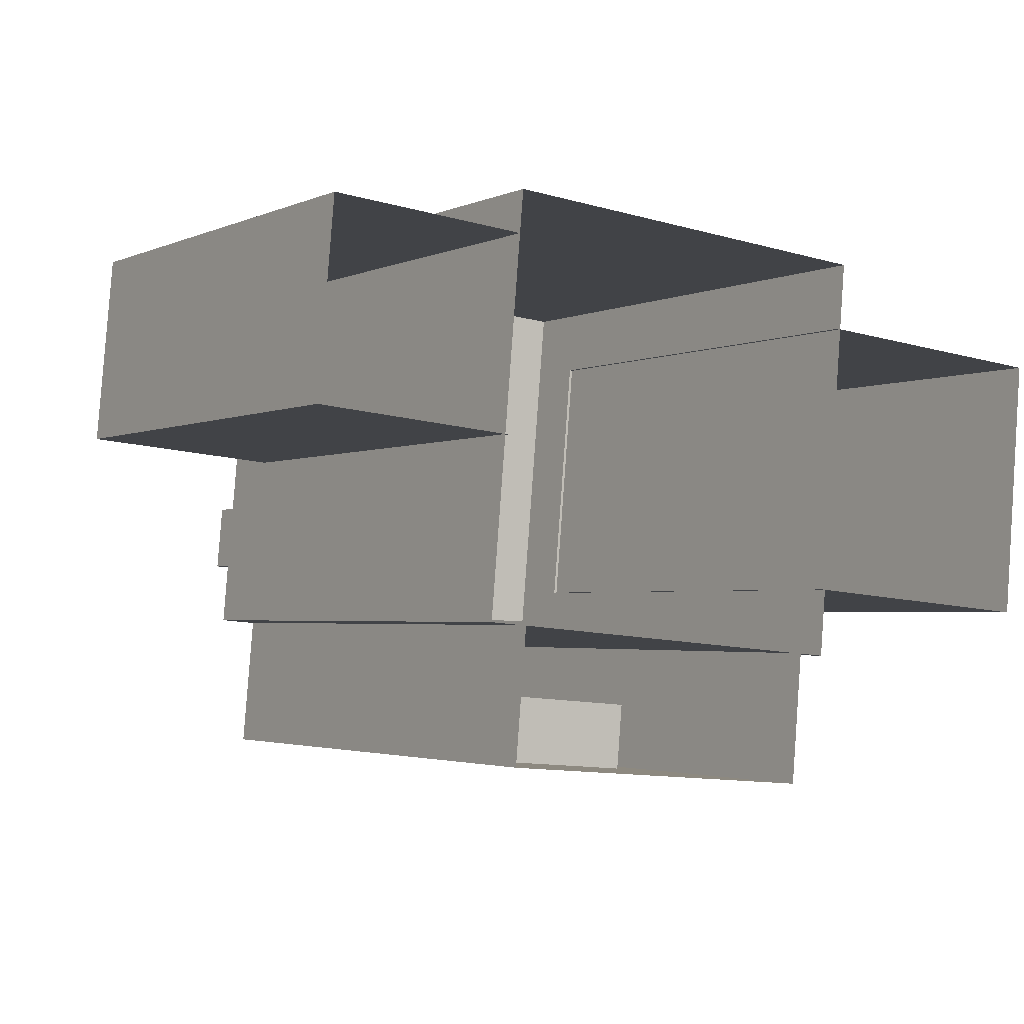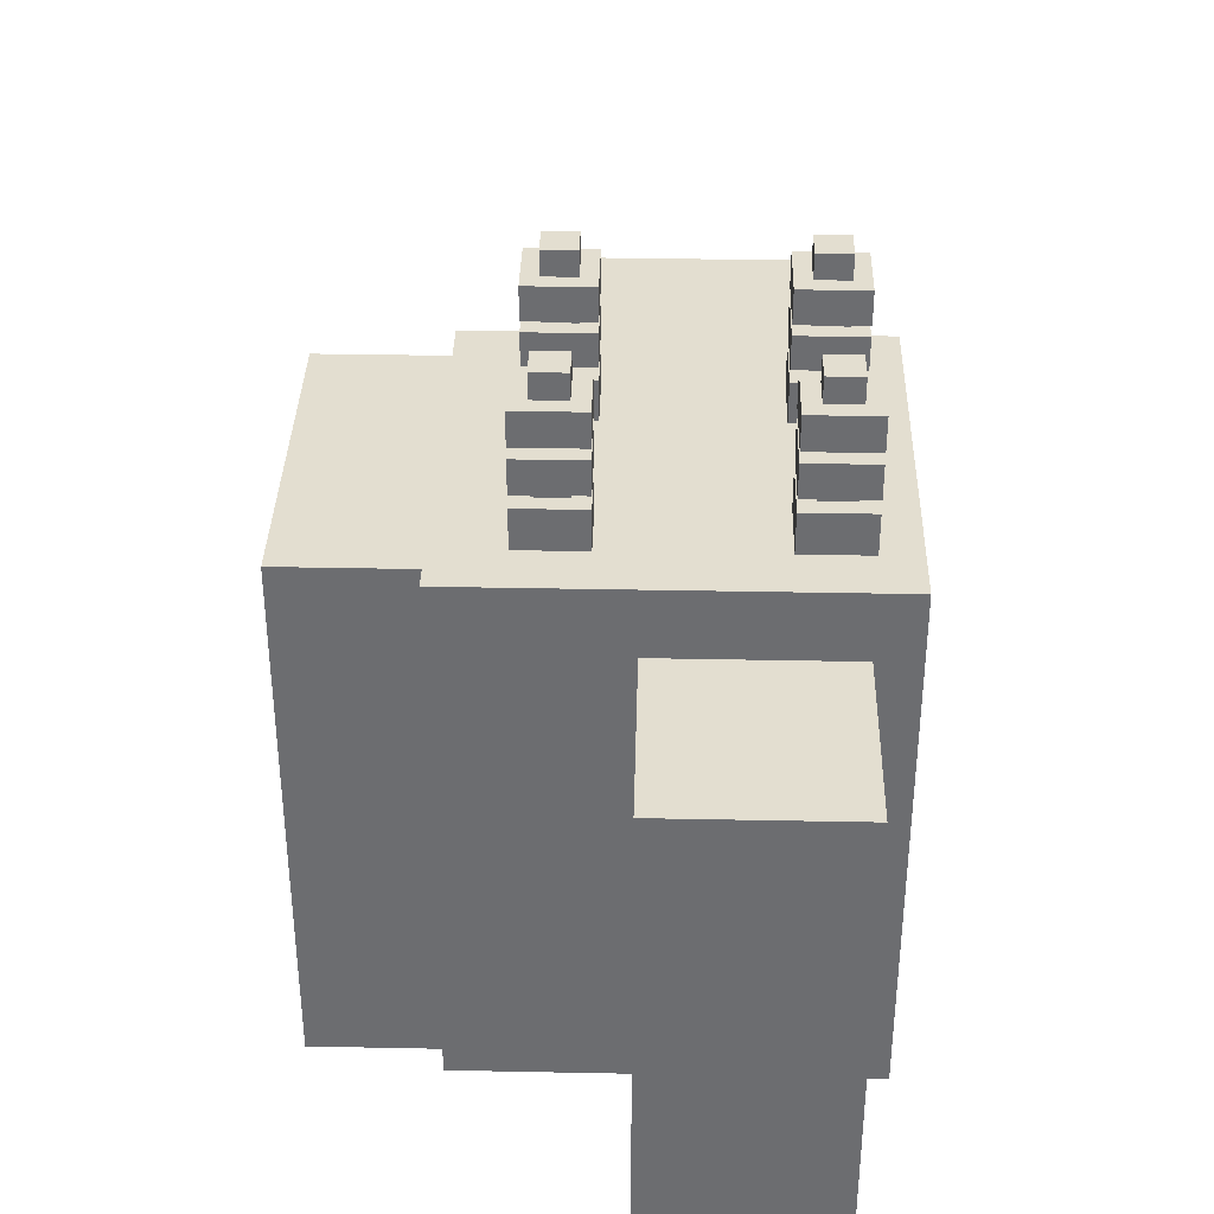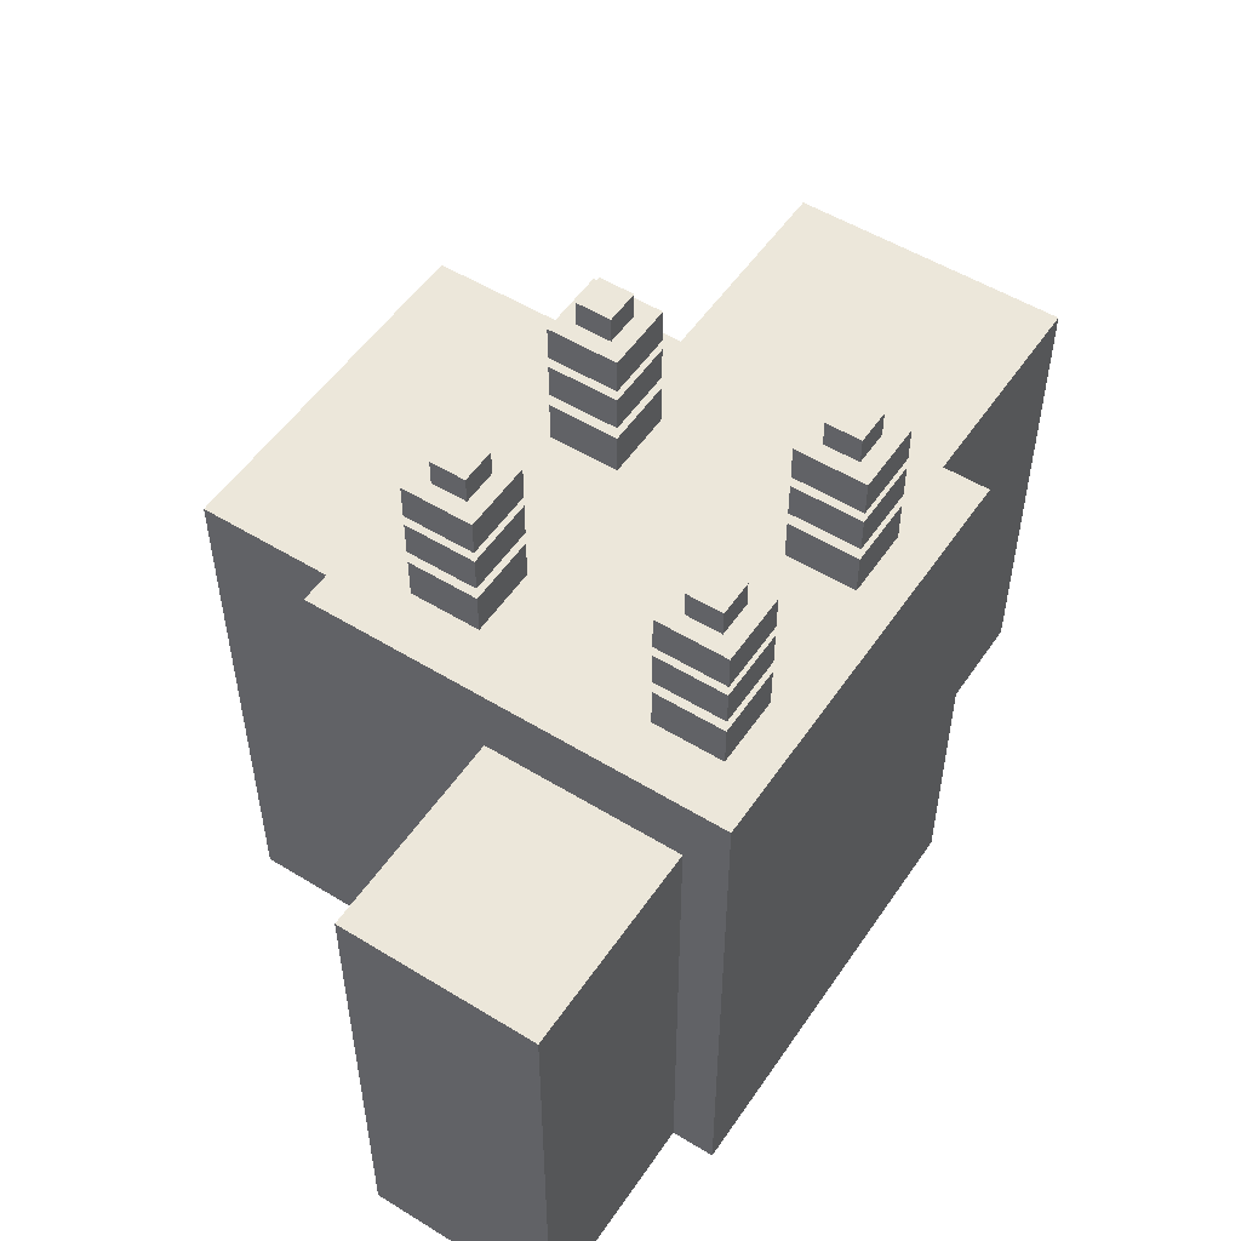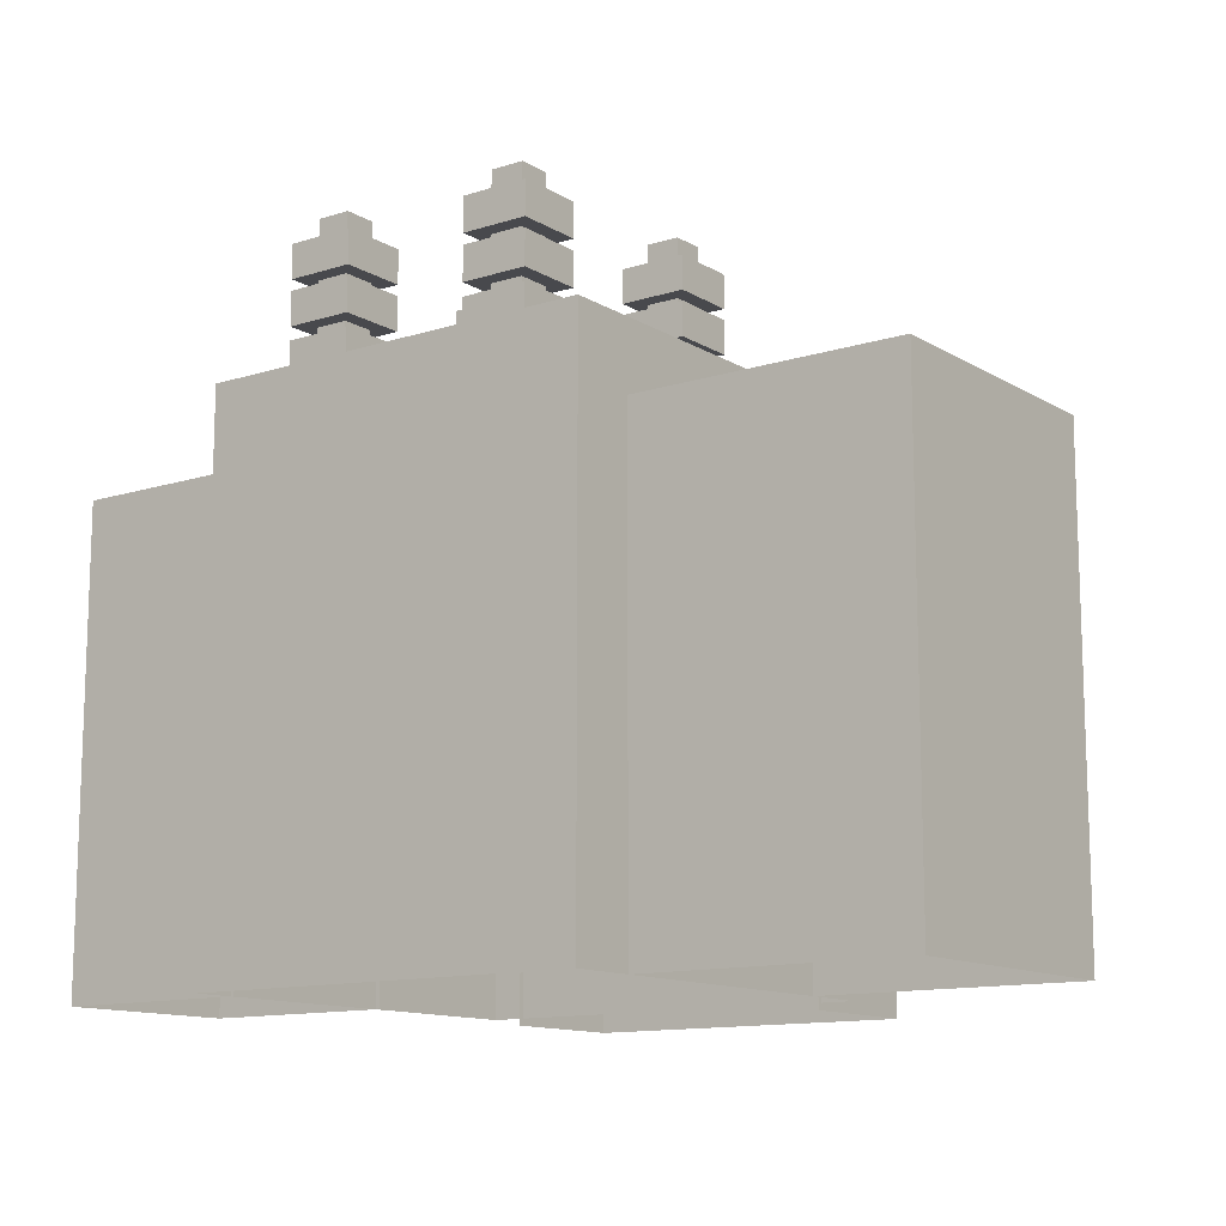
<metadata>
{"format":"obj","ext":"obj","renderer":"f3d","projection":"perspective","resolution":1024,"background":"white","views":[{"elev":-2.6,"azim":145.7,"up":"+Y"},{"elev":35.8,"azim":96.5,"up":"+Z"},{"elev":52.7,"azim":128.4,"up":"+Z"},{"elev":-12.5,"azim":-138.6,"up":"+Z"}]}
</metadata>
<code>
g colapsed_city_Ellektro001
v 55.55 -6.13 -5.761
v 57.17 -7.493 -5.761
v 55.68 -7.624 -5.761
v 57.04 -5.999 -5.761
v 55.68 -7.624 -5.761
v 57.17 -7.493 -7.761
v 55.68 -7.624 -7.761
v 57.17 -7.493 -5.761
v 57.17 -7.493 -7.761
v 57.04 -5.999 -5.761
v 57.04 -5.999 -7.761
v 57.17 -7.493 -5.761
v 55.55 -6.13 -5.761
v 57.04 -5.999 -7.761
v 57.04 -5.999 -5.761
v 55.55 -6.13 -7.761
v 55.68 -7.624 -5.761
v 55.55 -6.13 -7.761
v 55.55 -6.13 -5.761
v 55.68 -7.624 -7.761
v 57.05 -7.488 -5.786
v 55.85 -8.095 -5.786
v 55.8 -7.597 -5.786
v 57.09 -7.987 -5.786
v 56.07 -7.825 -7.036
v 56.82 -7.759 -6.036
v 56.82 -7.759 -7.036
v 56.07 -7.825 -6.036
v 57.09 -7.987 -5.786
v 57.09 -7.987 -7.786
v 56.84 -8.008 -6.036
v 56.09 -8.074 -6.036
v 55.85 -8.095 -5.786
v 56.09 -8.074 -7.036
v 55.85 -8.095 -7.786
v 56.84 -8.008 -7.036
v 57.09 -7.987 -7.786
v 57.05 -7.488 -5.786
v 57.05 -7.488 -7.786
v 57.09 -7.987 -5.786
v 55.85 -8.095 -7.786
v 55.8 -7.597 -5.786
v 55.85 -8.095 -5.786
v 55.8 -7.597 -7.786
v 56.09 -8.074 -7.036
v 56.82 -7.759 -7.036
v 56.84 -8.008 -7.036
v 56.07 -7.825 -7.036
v 56.82 -7.759 -7.036
v 56.84 -8.008 -6.036
v 56.84 -8.008 -7.036
v 56.82 -7.759 -6.036
v 56.09 -8.074 -6.036
v 56.82 -7.759 -6.036
v 56.07 -7.825 -6.036
v 56.84 -8.008 -6.036
v 56.09 -8.074 -6.036
v 56.07 -7.825 -7.036
v 56.09 -8.074 -7.036
v 56.07 -7.825 -6.036
v 57.1 -6.853 -6.011
v 57.79 -6.09 -6.011
v 57.85 -6.787 -6.011
v 57.04 -6.155 -6.011
v 57.1 -6.853 -6.011
v 57.85 -6.787 -7.761
v 57.1 -6.853 -7.761
v 57.85 -6.787 -6.011
v 57.85 -6.787 -6.011
v 57.79 -6.09 -7.761
v 57.85 -6.787 -7.761
v 57.79 -6.09 -6.011
v 57.04 -6.155 -7.761
v 57.79 -6.09 -6.011
v 57.04 -6.155 -6.011
v 57.79 -6.09 -7.761
v 55.58 -6.378 -6.011
v 54.67 -7.461 -6.011
v 54.59 -6.465 -6.011
v 55.67 -7.374 -6.011
v 54.67 -7.461 -6.011
v 55.67 -7.374 -7.761
v 54.67 -7.461 -7.761
v 55.67 -7.374 -6.011
v 54.59 -6.465 -7.761
v 55.58 -6.378 -6.011
v 54.59 -6.465 -6.011
v 55.58 -6.378 -7.761
v 54.59 -6.465 -7.761
v 54.67 -7.461 -6.011
v 54.67 -7.461 -7.761
v 54.59 -6.465 -6.011
v 56.94 -7.011 -5.612
v 56.71 -7.281 -5.612
v 56.69 -7.032 -5.612
v 56.96 -7.26 -5.612
v 56.96 -7.26 -5.612
v 56.71 -7.281 -5.761
v 56.71 -7.281 -5.612
v 56.96 -7.26 -5.761
v 56.94 -7.011 -5.612
v 56.96 -7.26 -5.761
v 56.96 -7.26 -5.612
v 56.94 -7.011 -5.761
v 56.69 -7.032 -5.612
v 56.94 -7.011 -5.761
v 56.94 -7.011 -5.612
v 56.69 -7.032 -5.761
v 56.71 -7.281 -5.612
v 56.69 -7.032 -5.761
v 56.69 -7.032 -5.612
v 56.71 -7.281 -5.761
v 56.77 -7.214 -5.18
v 56.88 -7.078 -5.18
v 56.89 -7.203 -5.18
v 56.75 -7.089 -5.18
v 56.89 -7.203 -5.18
v 56.77 -7.214 -5.79
v 56.77 -7.214 -5.18
v 56.89 -7.203 -5.79
v 56.88 -7.078 -5.18
v 56.89 -7.203 -5.79
v 56.89 -7.203 -5.18
v 56.88 -7.078 -5.79
v 56.75 -7.089 -5.18
v 56.88 -7.078 -5.79
v 56.88 -7.078 -5.18
v 56.75 -7.089 -5.79
v 56.77 -7.214 -5.18
v 56.75 -7.089 -5.79
v 56.75 -7.089 -5.18
v 56.77 -7.214 -5.79
v 56.94 -7.011 -5.563
v 56.71 -7.281 -5.563
v 56.96 -7.26 -5.563
v 56.69 -7.032 -5.563
v 56.94 -7.011 -5.438
v 56.71 -7.281 -5.438
v 56.69 -7.032 -5.438
v 56.96 -7.26 -5.438
v 56.96 -7.26 -5.438
v 56.71 -7.281 -5.563
v 56.71 -7.281 -5.438
v 56.96 -7.26 -5.563
v 56.96 -7.26 -5.563
v 56.94 -7.011 -5.438
v 56.94 -7.011 -5.563
v 56.96 -7.26 -5.438
v 56.69 -7.032 -5.438
v 56.94 -7.011 -5.563
v 56.94 -7.011 -5.438
v 56.69 -7.032 -5.563
v 56.71 -7.281 -5.438
v 56.69 -7.032 -5.563
v 56.69 -7.032 -5.438
v 56.71 -7.281 -5.563
v 56.94 -7.011 -5.398
v 56.71 -7.281 -5.398
v 56.96 -7.26 -5.398
v 56.69 -7.032 -5.398
v 56.94 -7.011 -5.273
v 56.71 -7.281 -5.273
v 56.69 -7.032 -5.273
v 56.96 -7.26 -5.273
v 56.96 -7.26 -5.273
v 56.71 -7.281 -5.398
v 56.71 -7.281 -5.273
v 56.96 -7.26 -5.398
v 56.94 -7.011 -5.273
v 56.96 -7.26 -5.398
v 56.96 -7.26 -5.273
v 56.94 -7.011 -5.398
v 56.69 -7.032 -5.273
v 56.94 -7.011 -5.398
v 56.94 -7.011 -5.273
v 56.69 -7.032 -5.398
v 56.69 -7.032 -5.398
v 56.71 -7.281 -5.273
v 56.71 -7.281 -5.398
v 56.69 -7.032 -5.273
v 56.61 -6.18 -5.612
v 56.88 -6.407 -5.612
v 56.63 -6.429 -5.612
v 56.86 -6.158 -5.612
v 56.88 -6.407 -5.612
v 56.63 -6.429 -5.761
v 56.63 -6.429 -5.612
v 56.88 -6.407 -5.761
v 56.86 -6.158 -5.612
v 56.88 -6.407 -5.761
v 56.88 -6.407 -5.612
v 56.86 -6.158 -5.761
v 56.61 -6.18 -5.612
v 56.86 -6.158 -5.761
v 56.86 -6.158 -5.612
v 56.61 -6.18 -5.761
v 56.63 -6.429 -5.612
v 56.61 -6.18 -5.761
v 56.61 -6.18 -5.612
v 56.63 -6.429 -5.761
v 56.82 -6.35 -5.18
v 56.68 -6.237 -5.18
v 56.8 -6.226 -5.18
v 56.69 -6.361 -5.18
v 56.82 -6.35 -5.18
v 56.69 -6.361 -5.79
v 56.69 -6.361 -5.18
v 56.82 -6.35 -5.79
v 56.8 -6.226 -5.79
v 56.82 -6.35 -5.18
v 56.8 -6.226 -5.18
v 56.82 -6.35 -5.79
v 56.68 -6.237 -5.18
v 56.8 -6.226 -5.79
v 56.8 -6.226 -5.18
v 56.68 -6.237 -5.79
v 56.68 -6.237 -5.79
v 56.69 -6.361 -5.18
v 56.69 -6.361 -5.79
v 56.68 -6.237 -5.18
v 56.61 -6.18 -5.563
v 56.88 -6.407 -5.563
v 56.86 -6.158 -5.563
v 56.63 -6.429 -5.563
v 56.61 -6.18 -5.438
v 56.88 -6.407 -5.438
v 56.63 -6.429 -5.438
v 56.86 -6.158 -5.438
v 56.88 -6.407 -5.438
v 56.63 -6.429 -5.563
v 56.63 -6.429 -5.438
v 56.88 -6.407 -5.563
v 56.86 -6.158 -5.438
v 56.88 -6.407 -5.563
v 56.88 -6.407 -5.438
v 56.86 -6.158 -5.563
v 56.61 -6.18 -5.438
v 56.86 -6.158 -5.563
v 56.86 -6.158 -5.438
v 56.61 -6.18 -5.563
v 56.63 -6.429 -5.438
v 56.61 -6.18 -5.563
v 56.61 -6.18 -5.438
v 56.63 -6.429 -5.563
v 56.61 -6.18 -5.398
v 56.88 -6.407 -5.398
v 56.86 -6.158 -5.398
v 56.63 -6.429 -5.398
v 56.61 -6.18 -5.273
v 56.88 -6.407 -5.273
v 56.63 -6.429 -5.273
v 56.86 -6.158 -5.273
v 56.88 -6.407 -5.273
v 56.63 -6.429 -5.398
v 56.63 -6.429 -5.273
v 56.88 -6.407 -5.398
v 56.86 -6.158 -5.273
v 56.88 -6.407 -5.398
v 56.88 -6.407 -5.273
v 56.86 -6.158 -5.398
v 56.61 -6.18 -5.273
v 56.86 -6.158 -5.398
v 56.86 -6.158 -5.273
v 56.61 -6.18 -5.398
v 56.63 -6.429 -5.273
v 56.61 -6.18 -5.398
v 56.61 -6.18 -5.273
v 56.63 -6.429 -5.398
v 56.15 -6.472 -5.612
v 55.88 -6.244 -5.612
v 56.12 -6.223 -5.612
v 55.9 -6.493 -5.612
v 56.15 -6.472 -5.612
v 55.9 -6.493 -5.761
v 55.9 -6.493 -5.612
v 56.15 -6.472 -5.761
v 56.12 -6.223 -5.612
v 56.15 -6.472 -5.761
v 56.15 -6.472 -5.612
v 56.12 -6.223 -5.761
v 55.88 -6.244 -5.612
v 56.12 -6.223 -5.761
v 56.12 -6.223 -5.612
v 55.88 -6.244 -5.761
v 55.88 -6.244 -5.761
v 55.9 -6.493 -5.612
v 55.9 -6.493 -5.761
v 55.88 -6.244 -5.612
v 55.94 -6.301 -5.18
v 56.08 -6.415 -5.18
v 55.95 -6.426 -5.18
v 56.07 -6.29 -5.18
v 56.08 -6.415 -5.18
v 55.95 -6.426 -5.79
v 55.95 -6.426 -5.18
v 56.08 -6.415 -5.79
v 56.08 -6.415 -5.79
v 56.07 -6.29 -5.18
v 56.07 -6.29 -5.79
v 56.08 -6.415 -5.18
v 55.94 -6.301 -5.18
v 56.07 -6.29 -5.79
v 56.07 -6.29 -5.18
v 55.94 -6.301 -5.79
v 55.95 -6.426 -5.18
v 55.94 -6.301 -5.79
v 55.94 -6.301 -5.18
v 55.95 -6.426 -5.79
v 56.15 -6.472 -5.563
v 55.88 -6.244 -5.563
v 55.9 -6.493 -5.563
v 56.12 -6.223 -5.563
v 56.15 -6.472 -5.438
v 55.88 -6.244 -5.438
v 56.12 -6.223 -5.438
v 55.9 -6.493 -5.438
v 56.15 -6.472 -5.438
v 55.9 -6.493 -5.563
v 55.9 -6.493 -5.438
v 56.15 -6.472 -5.563
v 56.15 -6.472 -5.563
v 56.12 -6.223 -5.438
v 56.12 -6.223 -5.563
v 56.15 -6.472 -5.438
v 55.88 -6.244 -5.438
v 56.12 -6.223 -5.563
v 56.12 -6.223 -5.438
v 55.88 -6.244 -5.563
v 55.9 -6.493 -5.438
v 55.88 -6.244 -5.563
v 55.88 -6.244 -5.438
v 55.9 -6.493 -5.563
v 56.15 -6.472 -5.398
v 55.88 -6.244 -5.398
v 55.9 -6.493 -5.398
v 56.12 -6.223 -5.398
v 56.15 -6.472 -5.273
v 55.88 -6.244 -5.273
v 56.12 -6.223 -5.273
v 55.9 -6.493 -5.273
v 56.15 -6.472 -5.273
v 55.9 -6.493 -5.398
v 55.9 -6.493 -5.273
v 56.15 -6.472 -5.398
v 56.12 -6.223 -5.273
v 56.15 -6.472 -5.398
v 56.15 -6.472 -5.273
v 56.12 -6.223 -5.398
v 55.88 -6.244 -5.273
v 56.12 -6.223 -5.398
v 56.12 -6.223 -5.273
v 55.88 -6.244 -5.398
v 55.9 -6.493 -5.273
v 55.88 -6.244 -5.398
v 55.88 -6.244 -5.273
v 55.9 -6.493 -5.398
v 56.2 -7.075 -5.612
v 55.97 -7.346 -5.612
v 55.95 -7.097 -5.612
v 56.22 -7.324 -5.612
v 56.22 -7.324 -5.612
v 55.97 -7.346 -5.761
v 55.97 -7.346 -5.612
v 56.22 -7.324 -5.761
v 56.2 -7.075 -5.612
v 56.22 -7.324 -5.761
v 56.22 -7.324 -5.612
v 56.2 -7.075 -5.761
v 55.95 -7.097 -5.612
v 56.2 -7.075 -5.761
v 56.2 -7.075 -5.612
v 55.95 -7.097 -5.761
v 55.97 -7.346 -5.612
v 55.95 -7.097 -5.761
v 55.95 -7.097 -5.612
v 55.97 -7.346 -5.761
v 56.14 -7.143 -5.18
v 56.03 -7.278 -5.18
v 56.02 -7.154 -5.18
v 56.15 -7.267 -5.18
v 56.15 -7.267 -5.18
v 56.03 -7.278 -5.79
v 56.03 -7.278 -5.18
v 56.15 -7.267 -5.79
v 56.14 -7.143 -5.18
v 56.15 -7.267 -5.79
v 56.15 -7.267 -5.18
v 56.14 -7.143 -5.79
v 56.02 -7.154 -5.18
v 56.14 -7.143 -5.79
v 56.14 -7.143 -5.18
v 56.02 -7.154 -5.79
v 56.03 -7.278 -5.18
v 56.02 -7.154 -5.79
v 56.02 -7.154 -5.18
v 56.03 -7.278 -5.79
v 56.2 -7.075 -5.563
v 55.97 -7.346 -5.563
v 56.22 -7.324 -5.563
v 55.95 -7.097 -5.563
v 56.2 -7.075 -5.438
v 55.97 -7.346 -5.438
v 55.95 -7.097 -5.438
v 56.22 -7.324 -5.438
v 56.22 -7.324 -5.438
v 55.97 -7.346 -5.563
v 55.97 -7.346 -5.438
v 56.22 -7.324 -5.563
v 56.2 -7.075 -5.438
v 56.22 -7.324 -5.563
v 56.22 -7.324 -5.438
v 56.2 -7.075 -5.563
v 55.95 -7.097 -5.438
v 56.2 -7.075 -5.563
v 56.2 -7.075 -5.438
v 55.95 -7.097 -5.563
v 55.97 -7.346 -5.438
v 55.95 -7.097 -5.563
v 55.95 -7.097 -5.438
v 55.97 -7.346 -5.563
v 56.2 -7.075 -5.398
v 55.97 -7.346 -5.398
v 56.22 -7.324 -5.398
v 55.95 -7.097 -5.398
v 56.2 -7.075 -5.273
v 55.97 -7.346 -5.273
v 55.95 -7.097 -5.273
v 56.22 -7.324 -5.273
v 56.22 -7.324 -5.273
v 55.97 -7.346 -5.398
v 55.97 -7.346 -5.273
v 56.22 -7.324 -5.398
v 56.2 -7.075 -5.273
v 56.22 -7.324 -5.398
v 56.22 -7.324 -5.273
v 56.2 -7.075 -5.398
v 55.95 -7.097 -5.273
v 56.2 -7.075 -5.398
v 56.2 -7.075 -5.273
v 55.95 -7.097 -5.398
v 55.95 -7.097 -5.398
v 55.97 -7.346 -5.273
v 55.97 -7.346 -5.398
v 55.95 -7.097 -5.273
g colapsed_city_Ellektro001_0
f 3 2 1
f 4 1 2
f 7 6 5
f 8 5 6
f 11 10 9
f 12 9 10
f 15 14 13
f 16 13 14
f 19 18 17
f 20 17 18
f 23 22 21
f 24 21 22
f 27 26 25
f 28 25 26
f 31 30 29
f 32 31 29
f 33 32 29
f 34 32 33
f 35 34 33
f 36 34 35
f 30 36 35
f 36 30 31
f 39 38 37
f 40 37 38
f 43 42 41
f 44 41 42
f 47 46 45
f 48 45 46
f 51 50 49
f 52 49 50
f 55 54 53
f 56 53 54
f 59 58 57
f 60 57 58
f 63 62 61
f 64 61 62
f 67 66 65
f 68 65 66
f 71 70 69
f 72 69 70
f 75 74 73
f 76 73 74
f 79 78 77
f 80 77 78
f 83 82 81
f 84 81 82
f 87 86 85
f 88 85 86
f 91 90 89
f 92 89 90
f 95 94 93
f 96 93 94
f 99 98 97
f 100 97 98
f 103 102 101
f 104 101 102
f 107 106 105
f 108 105 106
f 111 110 109
f 112 109 110
f 115 114 113
f 116 113 114
f 119 118 117
f 120 117 118
f 123 122 121
f 124 121 122
f 127 126 125
f 128 125 126
f 131 130 129
f 132 129 130
f 135 134 133
f 136 133 134
f 139 138 137
f 140 137 138
f 143 142 141
f 144 141 142
f 147 146 145
f 148 145 146
f 151 150 149
f 152 149 150
f 155 154 153
f 156 153 154
f 159 158 157
f 160 157 158
f 163 162 161
f 164 161 162
f 167 166 165
f 168 165 166
f 171 170 169
f 172 169 170
f 175 174 173
f 176 173 174
f 179 178 177
f 180 177 178
f 183 182 181
f 184 181 182
f 187 186 185
f 188 185 186
f 191 190 189
f 192 189 190
f 195 194 193
f 196 193 194
f 199 198 197
f 200 197 198
f 203 202 201
f 204 201 202
f 207 206 205
f 208 205 206
f 211 210 209
f 212 209 210
f 215 214 213
f 216 213 214
f 219 218 217
f 220 217 218
f 223 222 221
f 224 221 222
f 227 226 225
f 228 225 226
f 231 230 229
f 232 229 230
f 235 234 233
f 236 233 234
f 239 238 237
f 240 237 238
f 243 242 241
f 244 241 242
f 247 246 245
f 248 245 246
f 251 250 249
f 252 249 250
f 255 254 253
f 256 253 254
f 259 258 257
f 260 257 258
f 263 262 261
f 264 261 262
f 267 266 265
f 268 265 266
f 271 270 269
f 272 269 270
f 275 274 273
f 276 273 274
f 279 278 277
f 280 277 278
f 283 282 281
f 284 281 282
f 287 286 285
f 288 285 286
f 291 290 289
f 292 289 290
f 295 294 293
f 296 293 294
f 299 298 297
f 300 297 298
f 303 302 301
f 304 301 302
f 307 306 305
f 308 305 306
f 311 310 309
f 312 309 310
f 315 314 313
f 316 313 314
f 319 318 317
f 320 317 318
f 323 322 321
f 324 321 322
f 327 326 325
f 328 325 326
f 331 330 329
f 332 329 330
f 335 334 333
f 336 333 334
f 339 338 337
f 340 337 338
f 343 342 341
f 344 341 342
f 347 346 345
f 348 345 346
f 351 350 349
f 352 349 350
f 355 354 353
f 356 353 354
f 359 358 357
f 360 357 358
f 363 362 361
f 364 361 362
f 367 366 365
f 368 365 366
f 371 370 369
f 372 369 370
f 375 374 373
f 376 373 374
f 379 378 377
f 380 377 378
f 383 382 381
f 384 381 382
f 387 386 385
f 388 385 386
f 391 390 389
f 392 389 390
f 395 394 393
f 396 393 394
f 399 398 397
f 400 397 398
f 403 402 401
f 404 401 402
f 407 406 405
f 408 405 406
f 411 410 409
f 412 409 410
f 415 414 413
f 416 413 414
f 419 418 417
f 420 417 418
f 423 422 421
f 424 421 422
f 427 426 425
f 428 425 426
f 431 430 429
f 432 429 430
f 435 434 433
f 436 433 434
f 439 438 437
f 440 437 438
f 443 442 441
f 444 441 442

</code>
